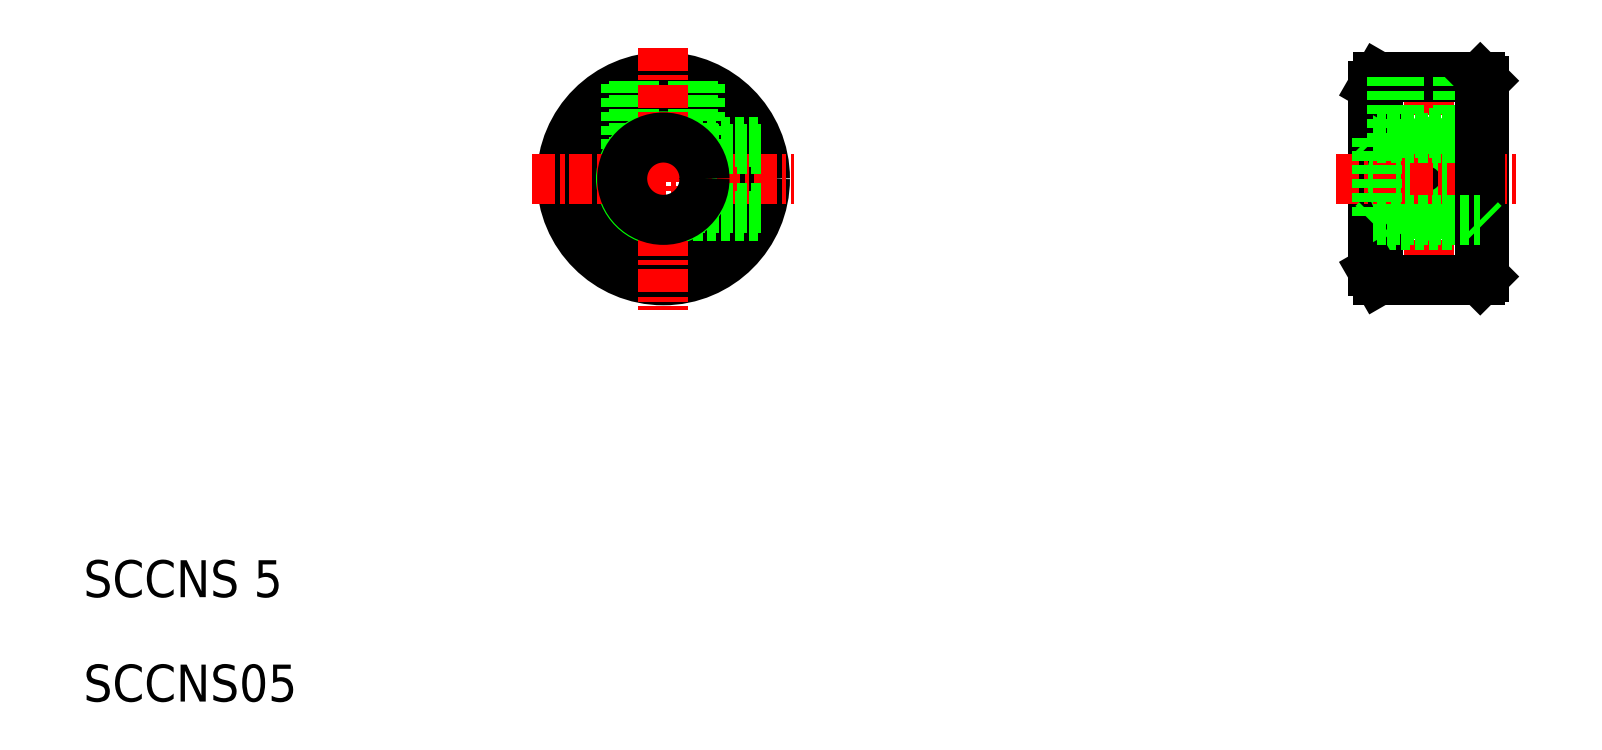
<metadata>
{"format":"dxf","ext":"dxf","renderer":"ezdxf+matplotlib","layout":"modelspace","background":"white","min_lineweight":24,"dpi":150}
</metadata>
<code>
0
SECTION
2
ENTITIES
0
CIRCLE
8
0
10
58.5
20
135.8
30
0
40
2.5
0
CIRCLE
8
0
10
58.5
20
135.8
30
0
40
5
0
CIRCLE
8
0
10
58.5
20
135.8
30
0
40
5.5
0
LINE
8
0
10
60.1
20
141
30
0
11
60.1
21
137.3
31
0
0
LINE
8
0
10
60.5
20
140.9
30
0
11
60.5
21
136.8
31
0
0
LINE
8
0
10
56.9
20
141
30
0
11
56.9
21
137.3
31
0
0
LINE
8
0
10
56.5
20
140.9
30
0
11
56.5
21
136.8
31
0
0
LINE
8
CENTER
10
58.5
20
142.9
30
0
11
58.5
21
128.7
31
0
0
TEXT
8
0
10
27.11
20
113.1
30
0
40
2
1
SCCNS 5
0
LINE
8
CENTER
10
51.41
20
135.8
30
0
11
65.59
21
135.8
31
0
0
LINE
8
0
10
63.76
20
134.2
30
0
11
60.05
21
134.2
31
0
0
LINE
8
0
10
63.63
20
133.8
30
0
11
59.49
21
133.8
31
0
0
LINE
8
0
10
63.76
20
137.4
30
0
11
60.05
21
137.4
31
0
0
LINE
8
0
10
63.63
20
137.8
30
0
11
59.49
21
137.8
31
0
0
LINE
8
0
10
102.9
20
141.1
30
0
11
102.9
21
130.5
31
0
0
LINE
8
0
10
96.93
20
140.8
30
0
11
96.93
21
130.8
31
0
0
LINE
8
0
10
97.22
20
141.3
30
0
11
97.22
21
130.3
31
0
0
LINE
8
CENTER
10
99.93
20
142.5
30
0
11
99.93
21
129.1
31
0
0
LINE
8
0
10
96.93
20
133.3
30
0
11
102.9
21
133.3
31
0
0
CIRCLE
8
0
10
99.93
20
135.8
30
0
40
1.6
0
CIRCLE
8
0
10
99.93
20
135.8
30
0
40
2
0
LINE
8
0
10
97.22
20
130.3
30
0
11
102.7
21
130.3
31
0
0
LINE
8
CENTER
10
94.93
20
135.8
30
0
11
104.9
21
135.8
31
0
0
LINE
8
0
10
96.93
20
130.8
30
0
11
97.22
21
130.3
31
0
0
LINE
8
0
10
96.93
20
138.3
30
0
11
102.9
21
138.3
31
0
0
LINE
8
0
10
97.22
20
141.3
30
0
11
102.7
21
141.3
31
0
0
LINE
8
0
10
96.93
20
140.8
30
0
11
97.22
21
141.3
31
0
0
LINE
8
0
10
98.33
20
141.3
30
0
11
98.33
21
138
31
0
0
LINE
8
0
10
97.93
20
141.3
30
0
11
97.93
21
138
31
0
0
LINE
8
0
10
98.43
20
138.3
30
0
11
98.43
21
138.3
31
0
0
LINE
8
0
10
99.93
20
138.3
30
0
11
99.93
21
138.3
31
0
0
LINE
8
0
10
101.5
20
141.3
30
0
11
101.5
21
138
31
0
0
LINE
8
0
10
101.9
20
141.3
30
0
11
101.9
21
138
31
0
0
CIRCLE
8
0
10
58.5
20
135.8
30
0
40
2.229
0
LINE
8
0
10
97.13
20
138
30
0
11
102.7
21
138
31
0
0
TEXT
8
0
10
27.11
20
107.5
30
0
40
2
1
SCCNS05
0
LINE
8
0
10
102.7
20
130.3
30
0
11
102.9
21
130.5
31
0
0
LINE
8
0
10
102.9
20
141.1
30
0
11
102.7
21
141.3
31
0
0
LINE
8
0
10
96.93
20
138.2
30
0
11
97.13
21
138
31
0
0
LINE
8
0
10
102.9
20
138.2
30
0
11
102.7
21
138
31
0
0
LINE
8
0
10
102.7
20
133.5
30
0
11
102.7
21
138
31
0
0
LINE
8
0
10
97.13
20
138
30
0
11
97.13
21
133.5
31
0
0
LINE
8
0
10
102.7
20
141.3
30
0
11
102.7
21
130.3
31
0
0
LINE
8
0
10
97.13
20
133.5
30
0
11
102.7
21
133.5
31
0
0
LINE
8
0
10
96.93
20
133.3
30
0
11
97.13
21
133.5
31
0
0
LINE
8
0
10
102.9
20
133.3
30
0
11
102.7
21
133.5
31
0
0
ENDSEC
0
EOF

</code>
